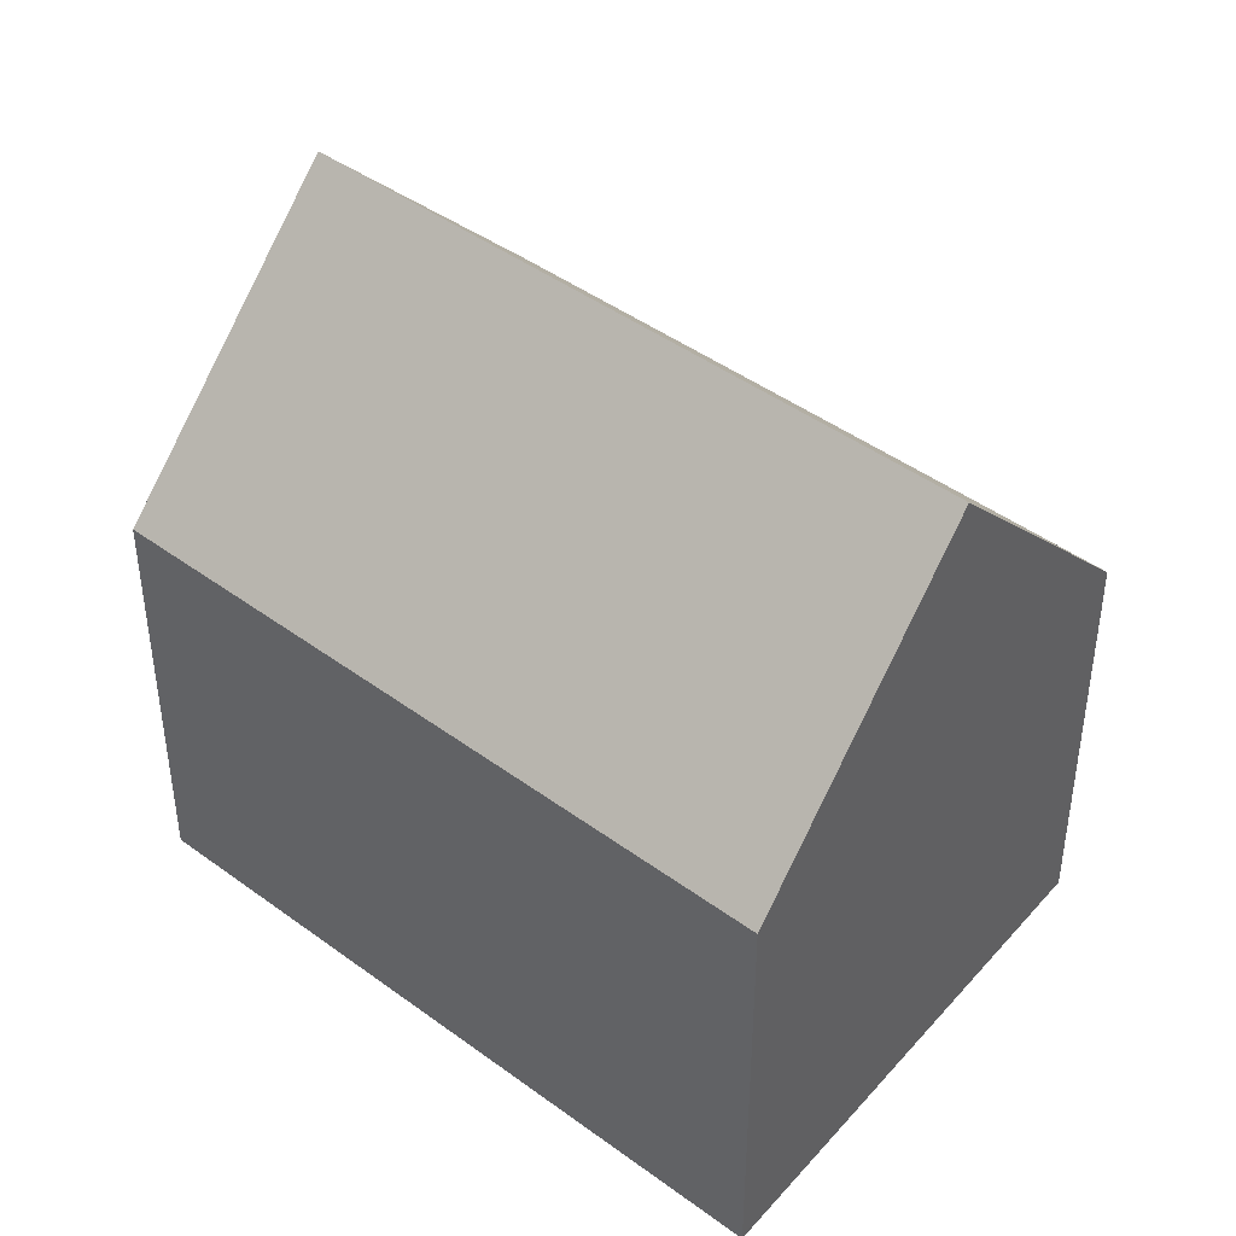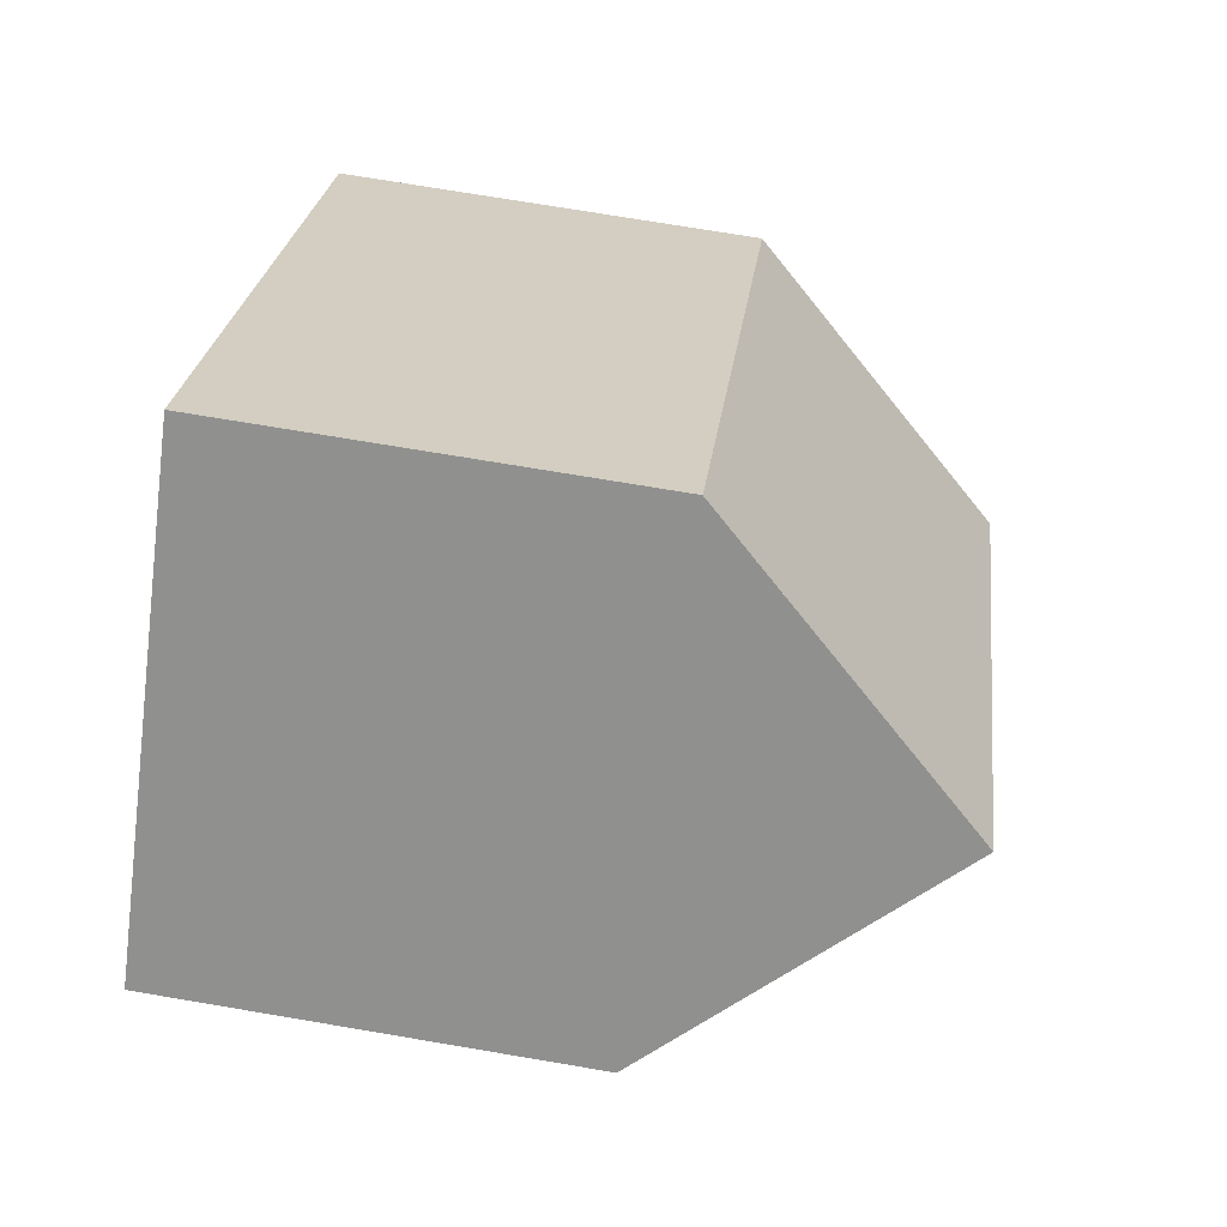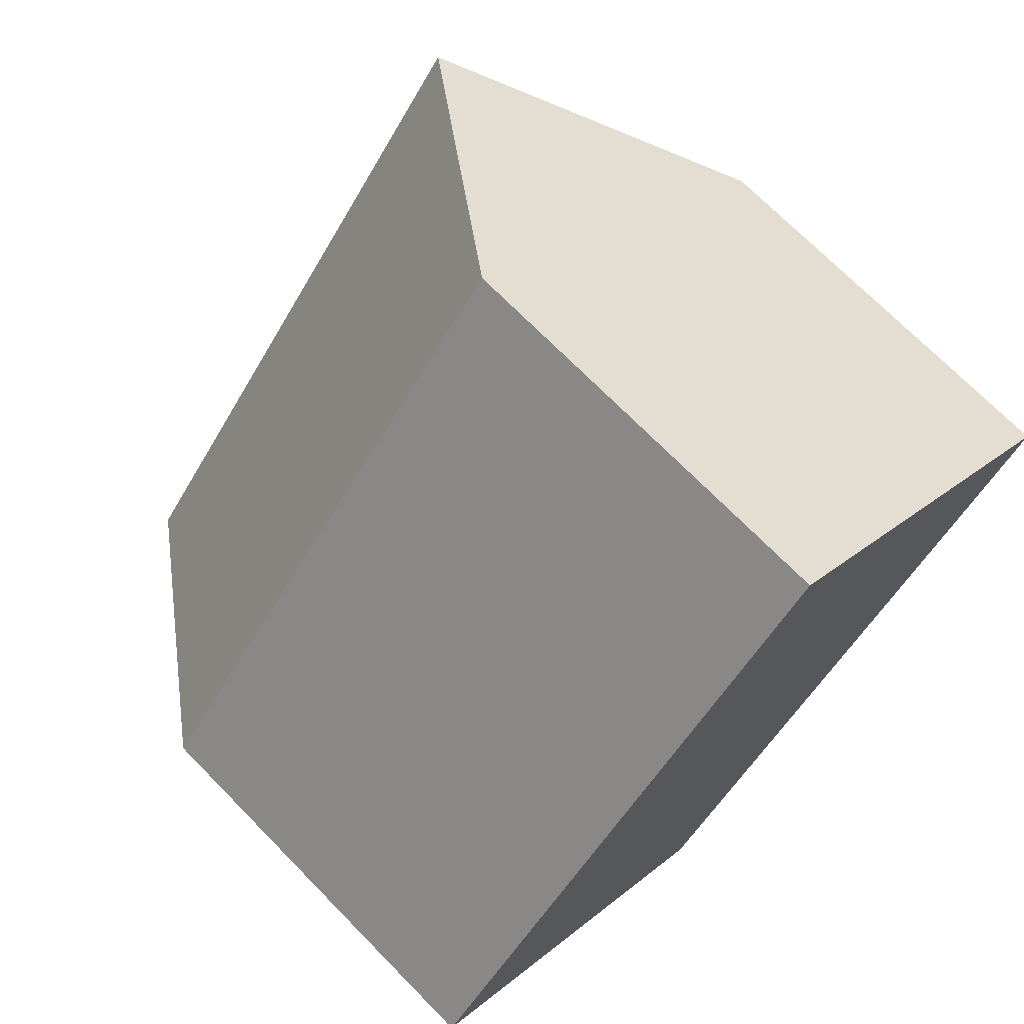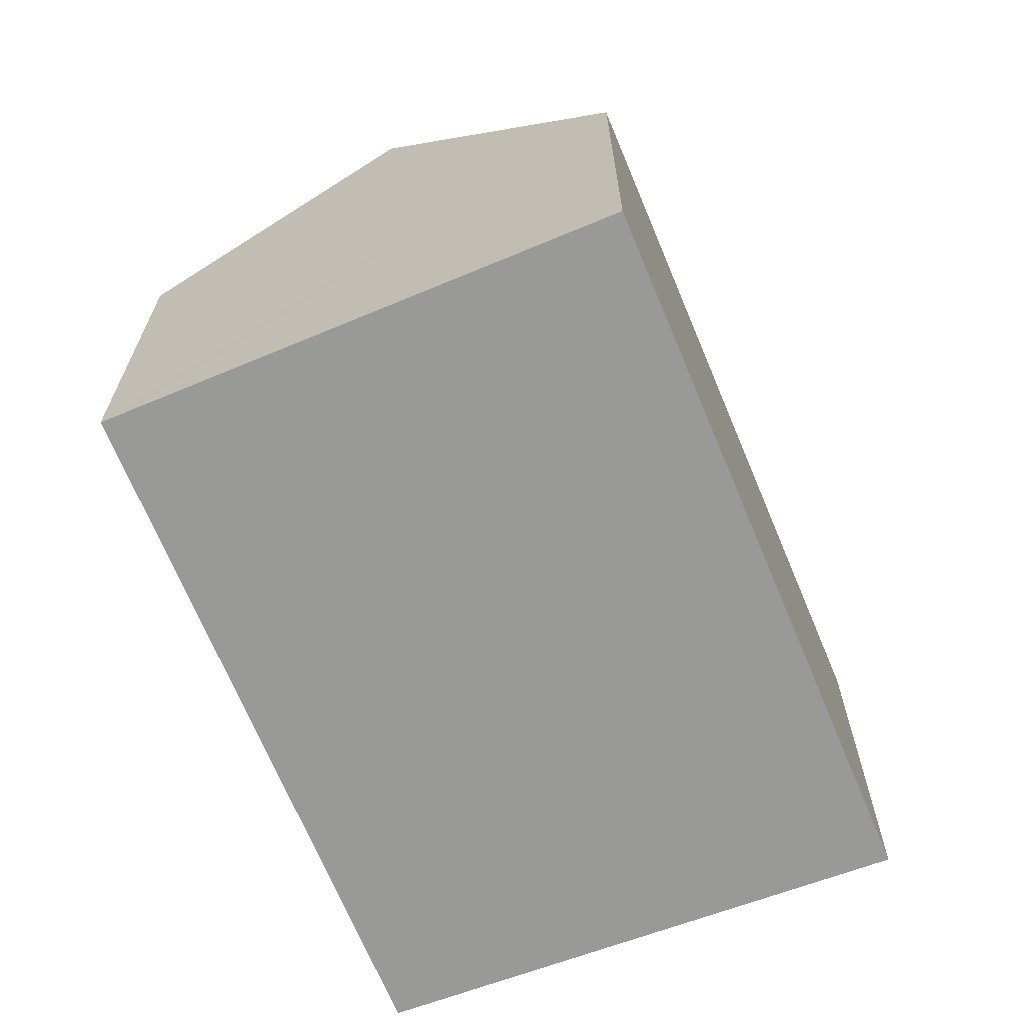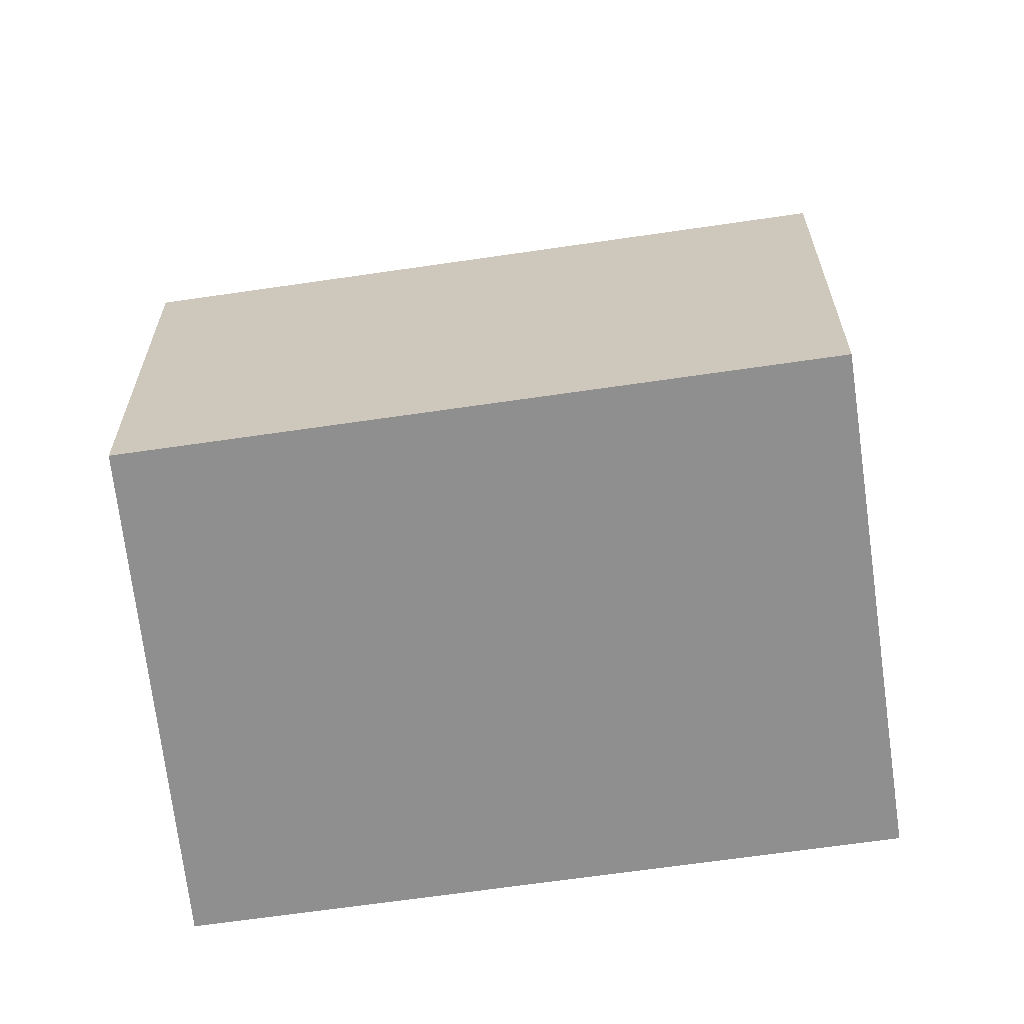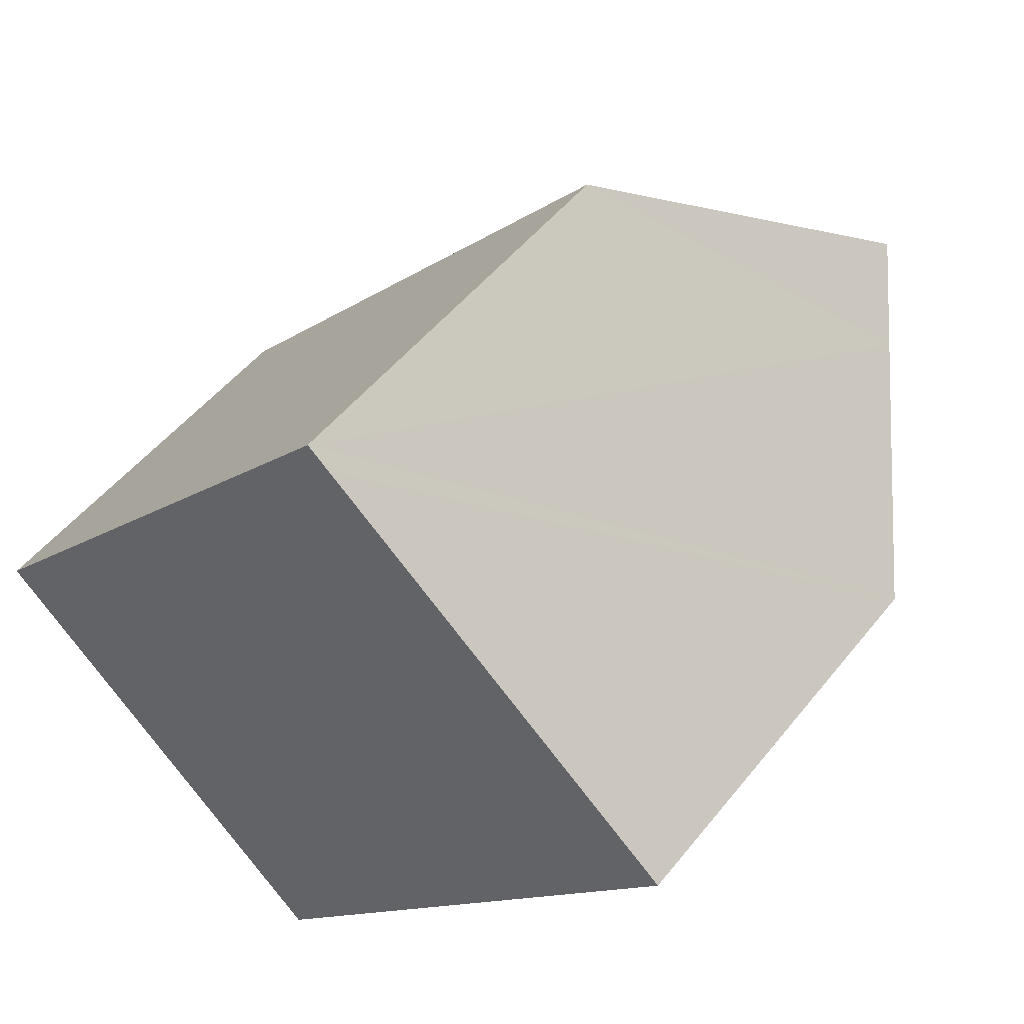
<metadata>
{"format":"obj","ext":"obj","renderer":"f3d","projection":"perspective","resolution":1024,"background":"white","views":[{"elev":44.4,"azim":172.3,"up":"+Y"},{"elev":72.3,"azim":99.6,"up":"+Z"},{"elev":70.9,"azim":-44.4,"up":"+Z"},{"elev":-68.8,"azim":64.2,"up":"+Y"},{"elev":-65.4,"azim":-40.0,"up":"+Y"},{"elev":49.8,"azim":36.8,"up":"+Z"}]}
</metadata>
<code>
v  15.53 13.33 6.42
v  4.088 15.03 -3.986
v  14.3 15.03 7.515
v  18.06 9.836 4.18
v  18.57 9.144 3.735
v  18.44 9.144 3.59
v  8.174 9.144 -7.97
v  7.7 9.826 -7.508
v  10.03 9.146 11.29
v  0.468 9.816 -0.457
v  0 9.142 5.598e-16
v  10.51 9.81 10.87
v  10.03 -6.914e-16 11.29
v  10.51 -6.654e-16 10.87
v  18.57 -2.287e-16 3.735
v  15.53 -3.931e-16 6.42
v  14.3 -4.602e-16 7.515
v  18.06 -2.56e-16 4.18
v  8.174 4.88e-16 -7.97
v  18.44 -2.198e-16 3.59
v  0 0 0
v  4.088 2.441e-16 -3.986
v  7.7 4.597e-16 -7.508
v  0.468 2.798e-17 -0.457
g defaultobject
f 1 2 3
f 2 1 4
f 2 4 5
f 2 5 6
f 2 6 7
f 2 7 8
f 9 10 11
f 10 9 2
f 2 9 3
f 3 9 12
f 12 1 3
f 1 12 9
f 1 9 13
f 1 13 4
f 4 13 5
f 5 13 14
f 5 14 15
f 15 14 16
f 16 14 17
f 15 16 18
f 15 6 5
f 6 15 7
f 7 15 19
f 19 15 20
f 8 10 2
f 10 8 7
f 10 7 19
f 10 19 11
f 11 19 21
f 21 19 22
f 22 19 23
f 21 22 24
f 11 13 9
f 13 11 21
f 20 23 19
f 23 20 15
f 23 15 18
f 23 18 22
f 22 18 16
f 22 16 17
f 22 17 24
f 24 17 14
f 24 14 21
f 21 14 13

</code>
